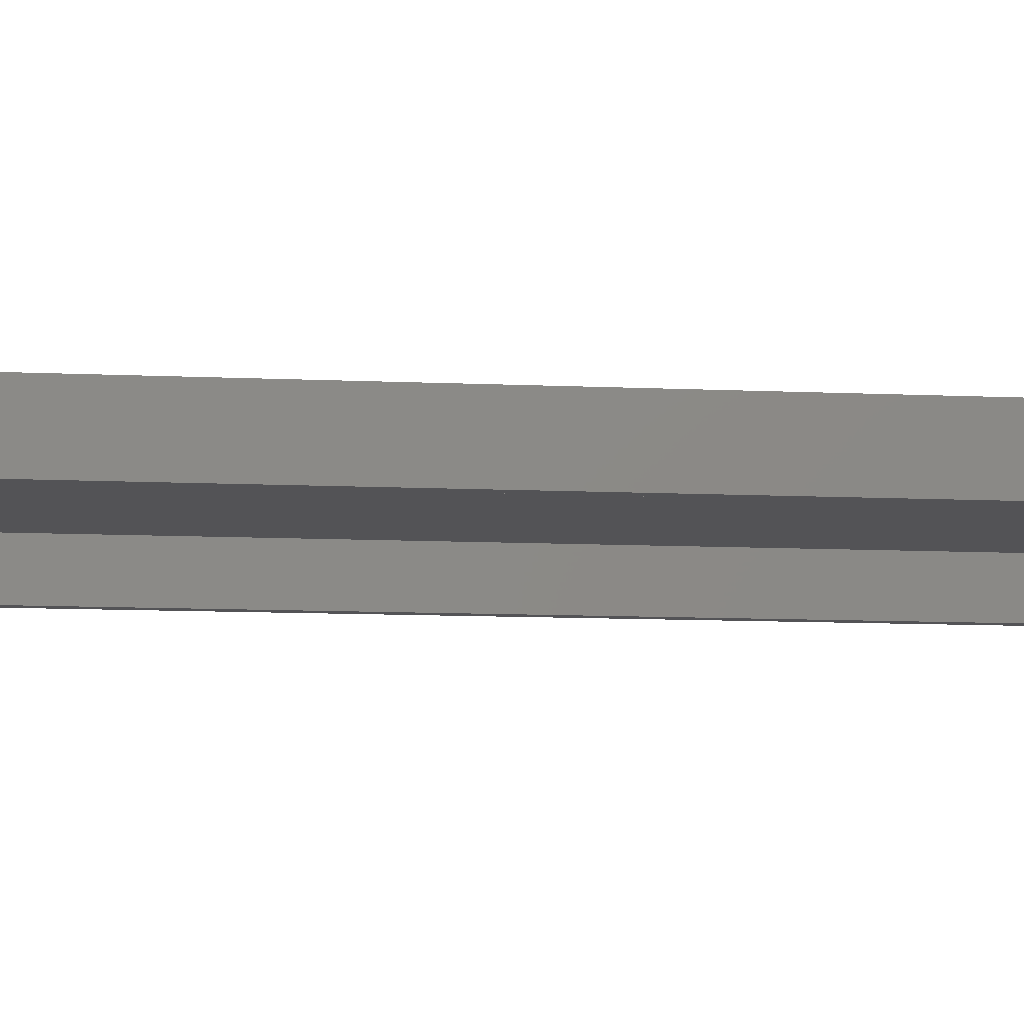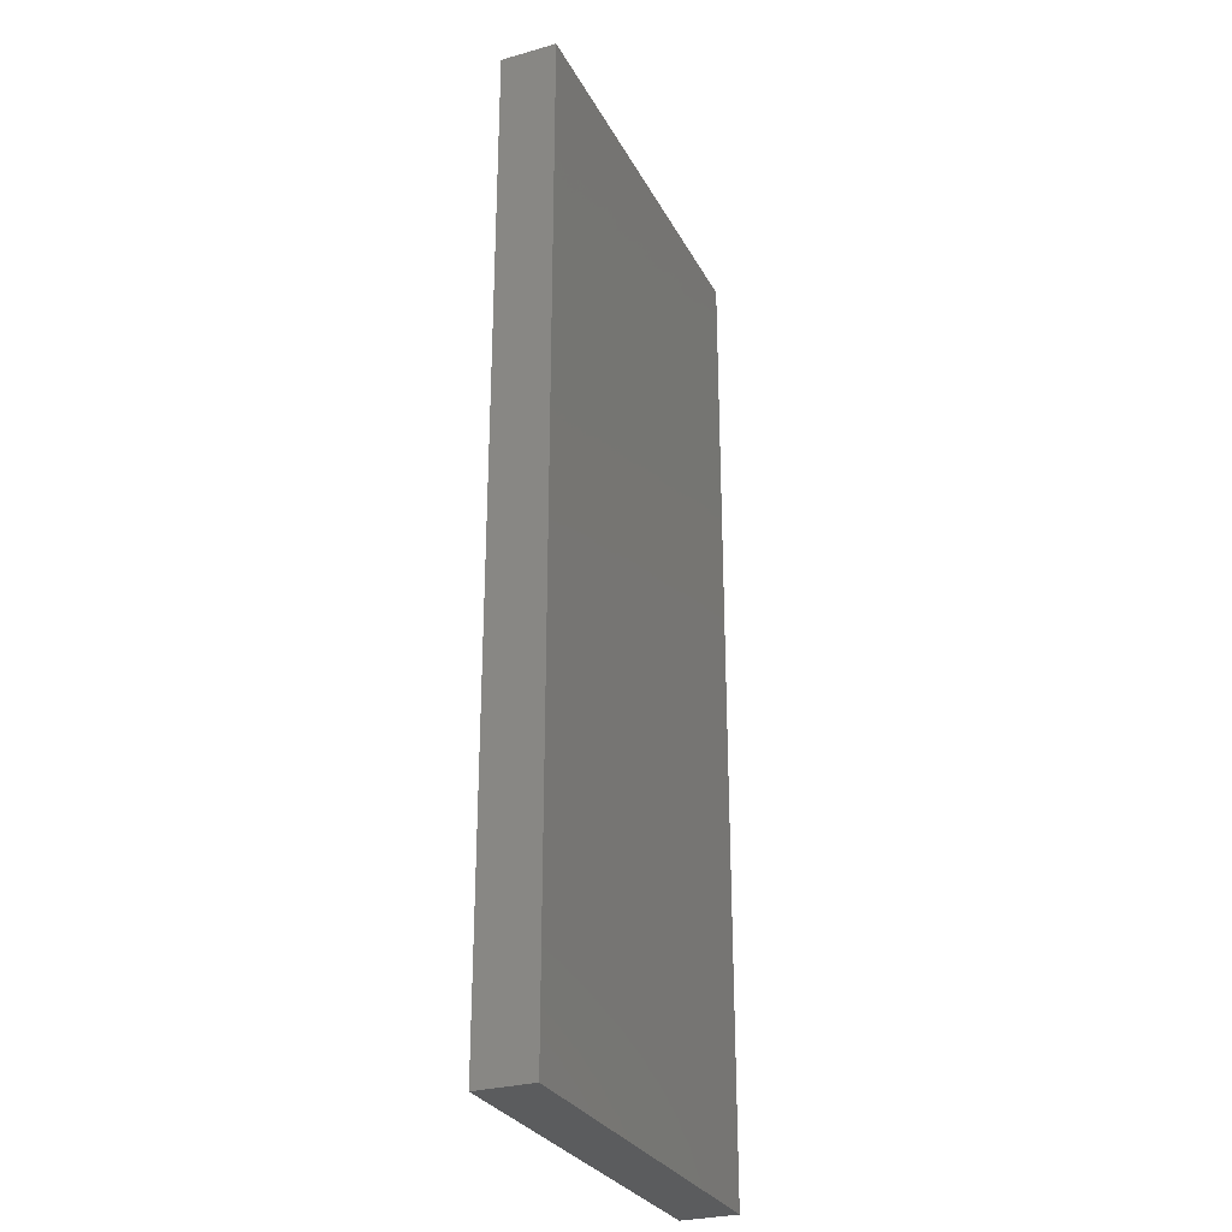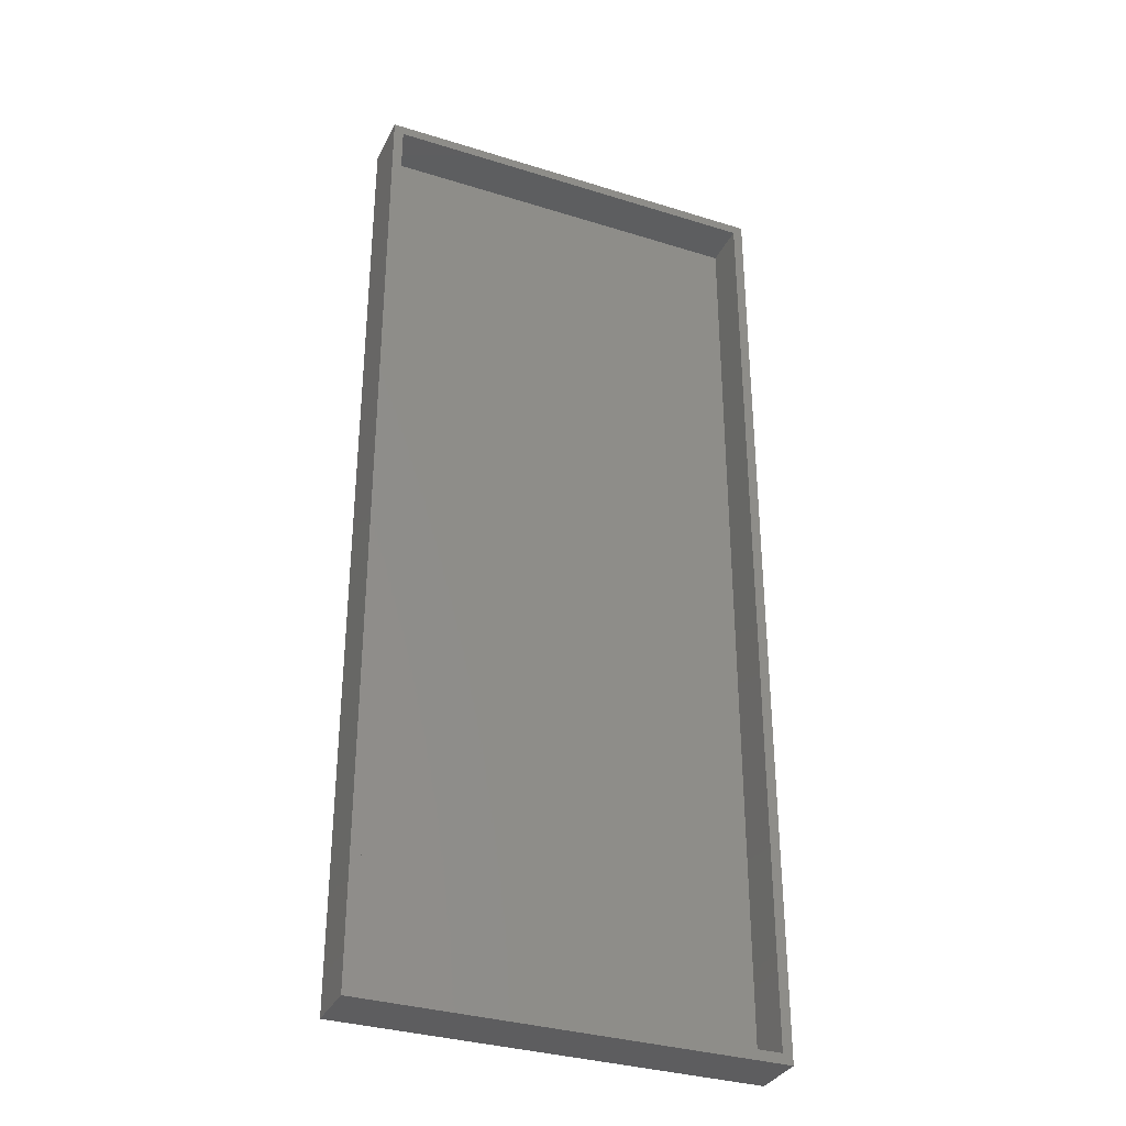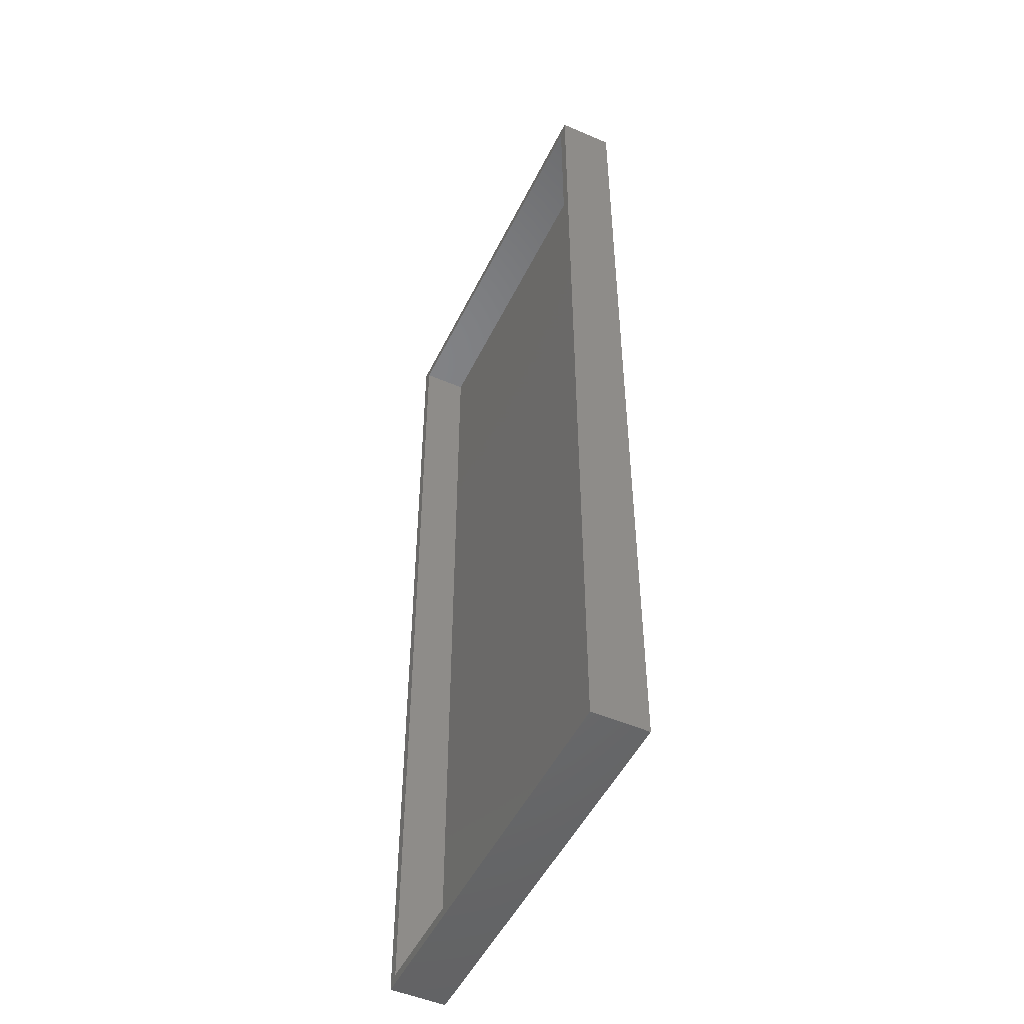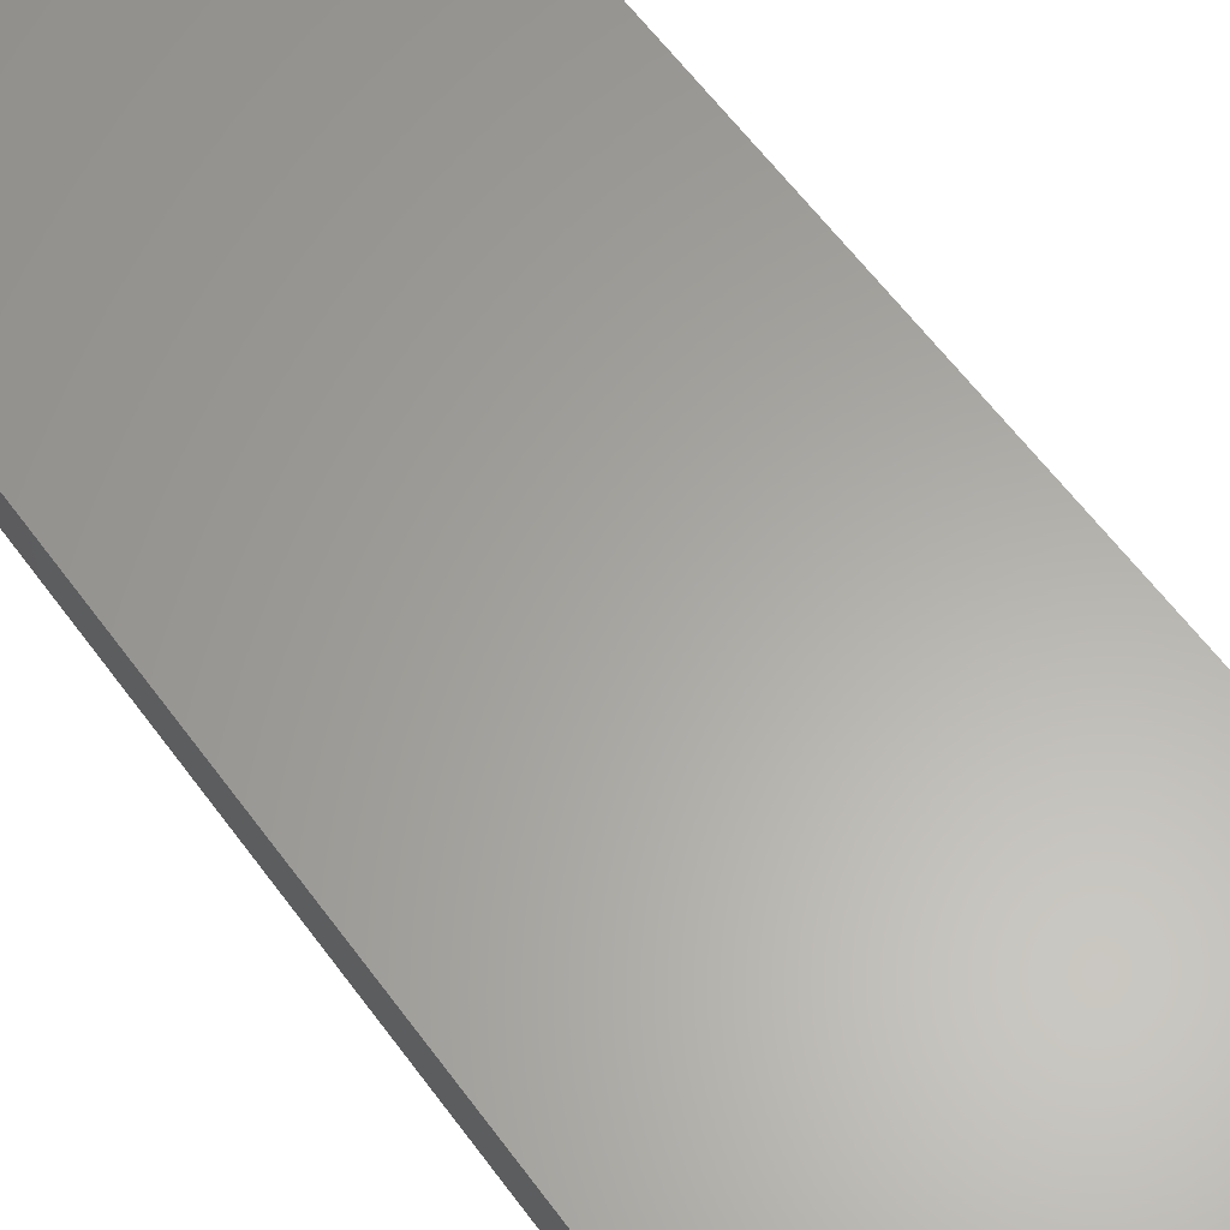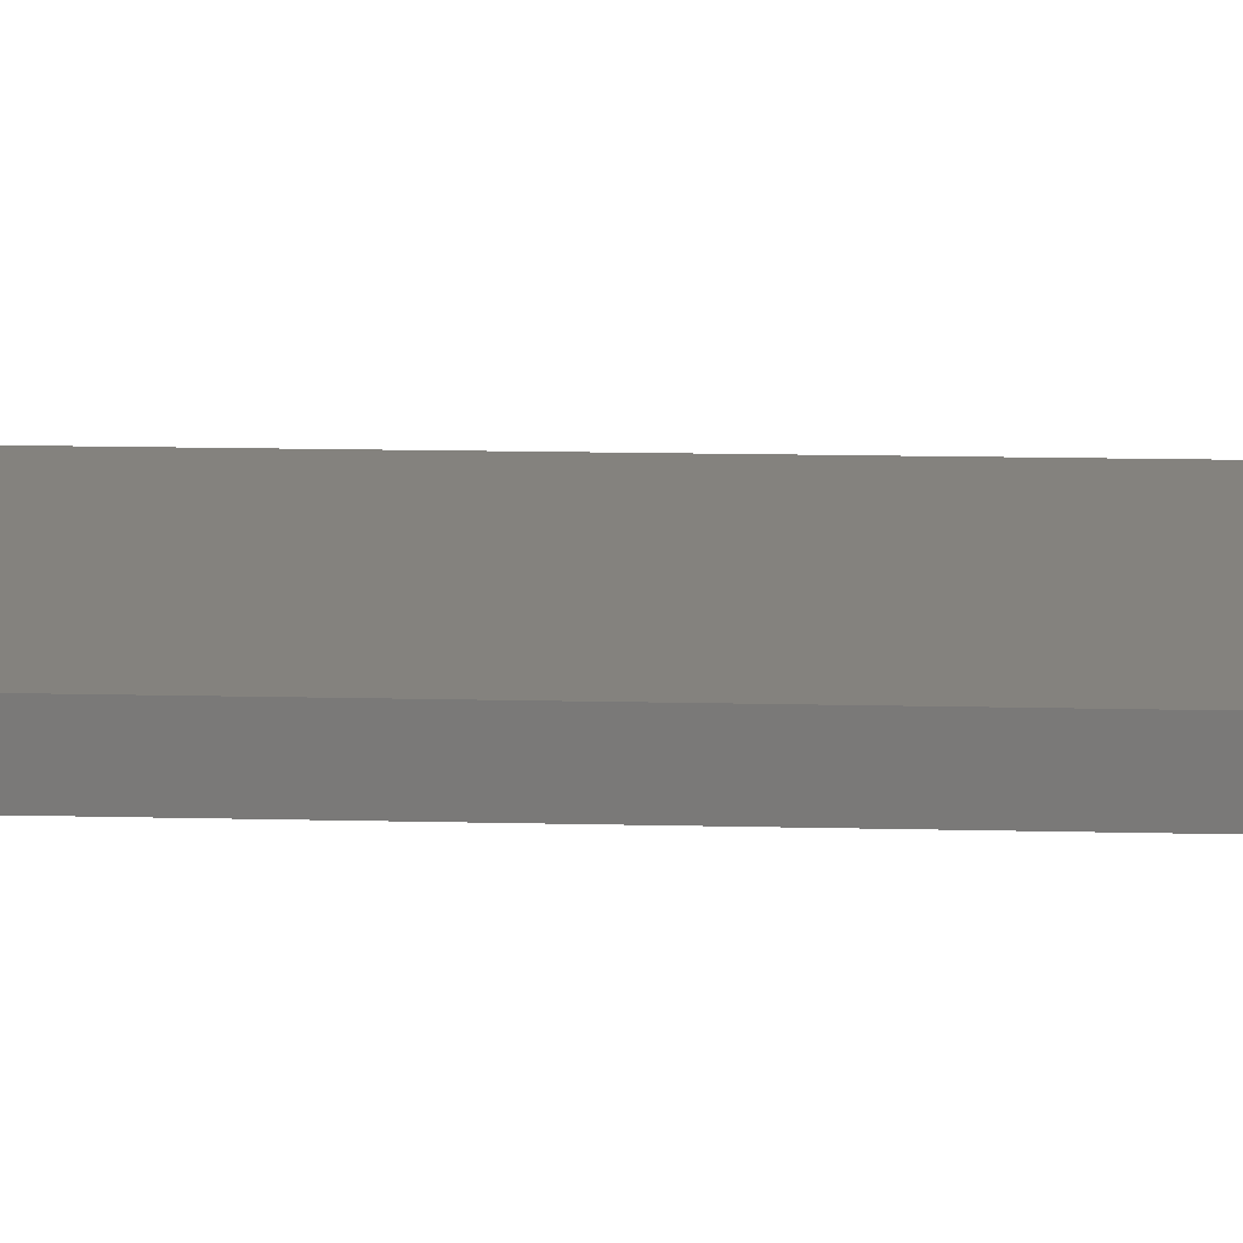
<metadata>
{"format":"stl","ext":"stl","renderer":"f3d","projection":"perspective","resolution":1024,"background":"white","views":[{"elev":-10.8,"azim":83.6,"up":"+Z"},{"elev":-28.5,"azim":-67.0,"up":"+Y"},{"elev":-33.5,"azim":156.9,"up":"+Y"},{"elev":-50.0,"azim":-115.4,"up":"+Y"},{"elev":62.3,"azim":-36.5,"up":"+Z"},{"elev":17.2,"azim":-87.4,"up":"+Z"}]}
</metadata>
<code>
# stl→obj: 40 verts, 76 faces
v -0.3203 -0.6868 -0.08594
v -0.3047 -0.6868 -0.08594
v -0.3203 -0.7578 -0.08594
v -0.3047 -0.7422 -0.08594
v 0.3203 -0.7578 -0.08594
v 0.3047 -0.7422 -0.08594
v 0.3203 -0.6868 -0.08594
v 0.3047 -0.6868 -0.08594
v -0.3047 0.6868 -0.08594
v -0.3203 0.6868 -0.08594
v -0.3047 0.7422 -0.08594
v -0.3203 0.7578 -0.08594
v 0.3047 0.7422 -0.08594
v 0.3203 0.7578 -0.08594
v 0.3047 0.6868 -0.08594
v 0.3203 0.6868 -0.08594
v 0.3203 0.6553 -0.08594
v 0.3047 0.6553 -0.08594
v -0.3047 0.6553 -0.08594
v -0.3203 0.6553 -0.08594
v 0.3203 0.5921 -0.08594
v 0.3047 0.5921 -0.08594
v -0.3047 0.5921 -0.08594
v -0.3203 0.5921 -0.08594
v 0.3203 -0.5921 -0.08594
v 0.3047 -0.5921 -0.08594
v -0.3047 -0.5921 -0.08594
v -0.3203 -0.5921 -0.08594
v 0.3203 -0.6553 -0.08594
v 0.3047 -0.6553 -0.08594
v -0.3047 -0.6553 -0.08594
v -0.3203 -0.6553 -0.08594
v -0.3047 0.7422 -0.0148
v 0.3047 0.7422 -0.0148
v -0.3047 -0.7422 -0.0148
v 0.3047 -0.7422 -0.0148
v -0.3203 0.7578 0.0008224
v 0.3203 0.7578 0.0008224
v 0.3203 -0.7578 0.0008224
v -0.3203 -0.7578 0.0008224
f 1 2 3
f 3 2 4
f 3 4 5
f 5 4 6
f 5 6 7
f 7 6 8
f 9 10 11
f 11 10 12
f 11 12 13
f 13 12 14
f 13 14 15
f 15 14 16
f 17 18 16
f 16 18 15
f 19 20 9
f 9 20 10
f 21 22 17
f 17 22 18
f 23 24 19
f 19 24 20
f 25 26 21
f 21 26 22
f 27 28 23
f 23 28 24
f 29 30 25
f 25 30 26
f 31 32 27
f 27 32 28
f 7 8 29
f 29 8 30
f 2 1 31
f 31 1 32
f 11 13 33
f 33 13 34
f 35 36 4
f 4 36 6
f 35 4 2
f 35 2 31
f 35 31 27
f 35 27 23
f 33 35 23
f 33 23 19
f 33 19 9
f 33 9 11
f 36 22 26
f 36 26 30
f 36 30 8
f 36 8 6
f 34 13 15
f 34 15 18
f 34 18 22
f 34 22 36
f 12 37 14
f 14 37 38
f 38 37 39
f 39 37 40
f 40 3 39
f 39 3 5
f 40 24 28
f 40 28 32
f 40 32 1
f 40 1 3
f 37 12 10
f 37 10 20
f 37 20 24
f 37 24 40
f 39 5 7
f 39 7 29
f 39 29 25
f 39 25 21
f 38 39 21
f 38 21 17
f 38 17 16
f 38 16 14
f 34 36 33
f 33 36 35

</code>
